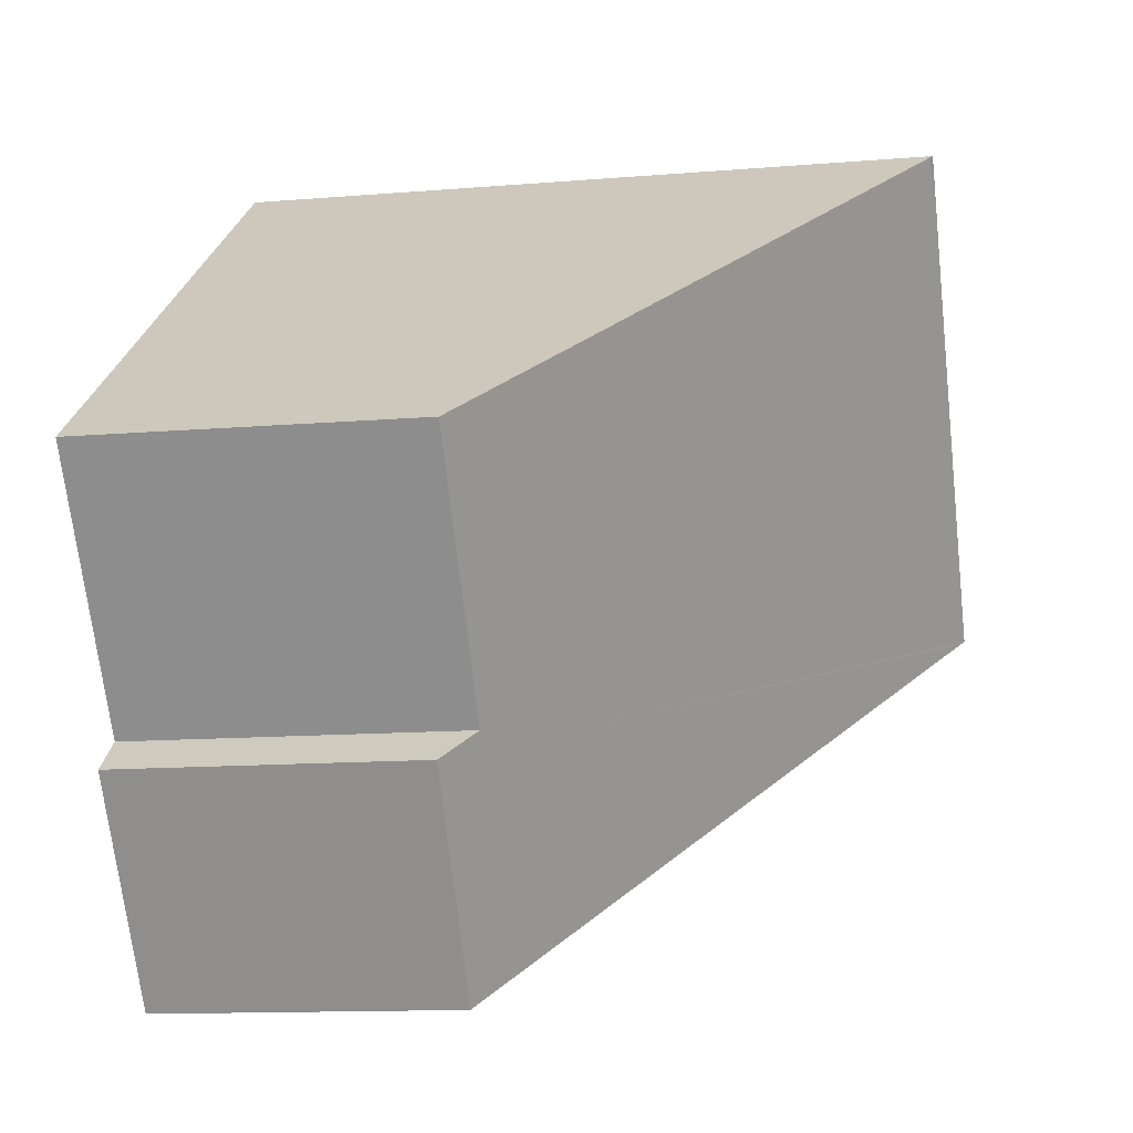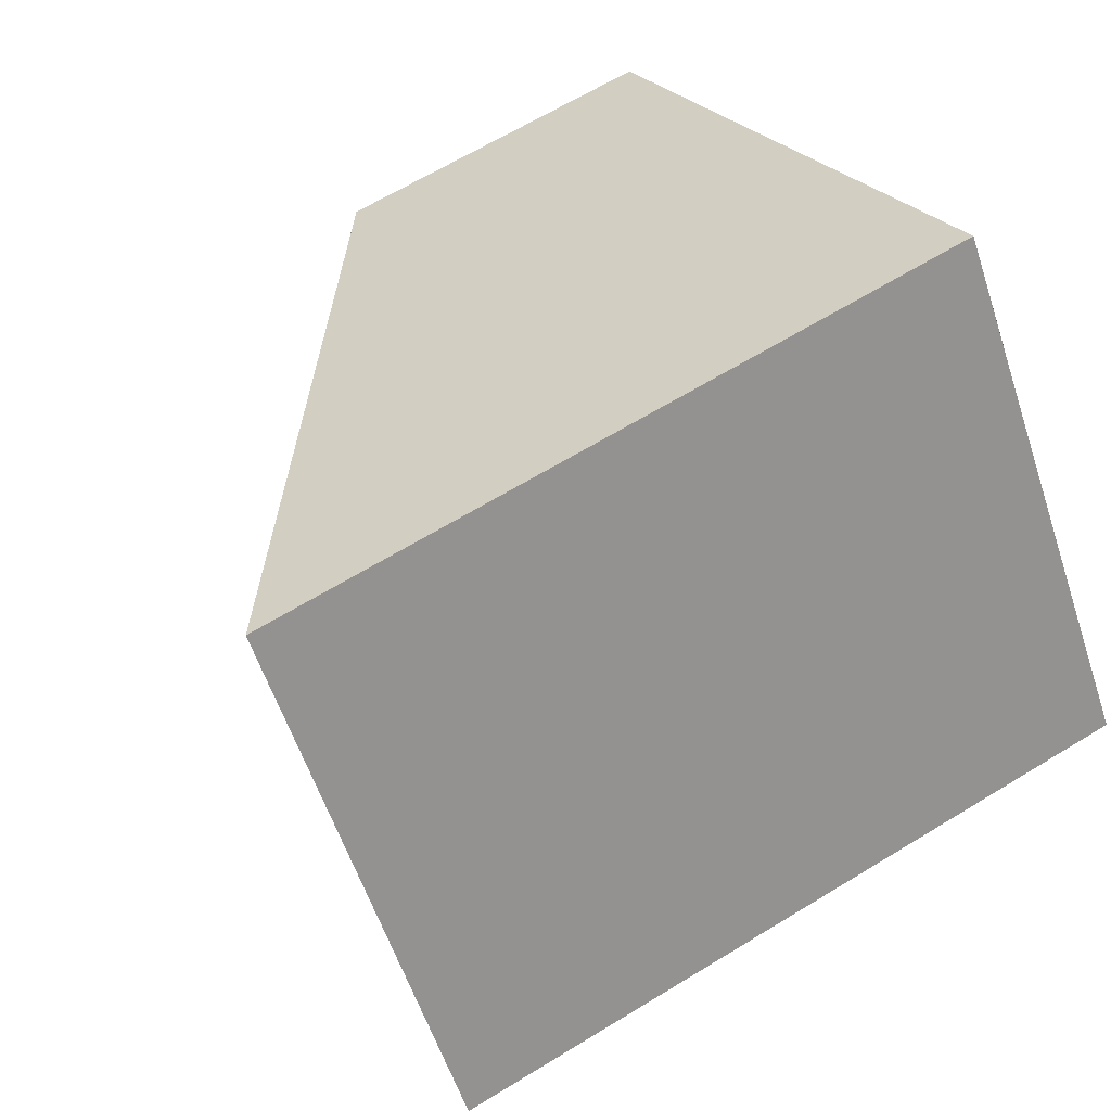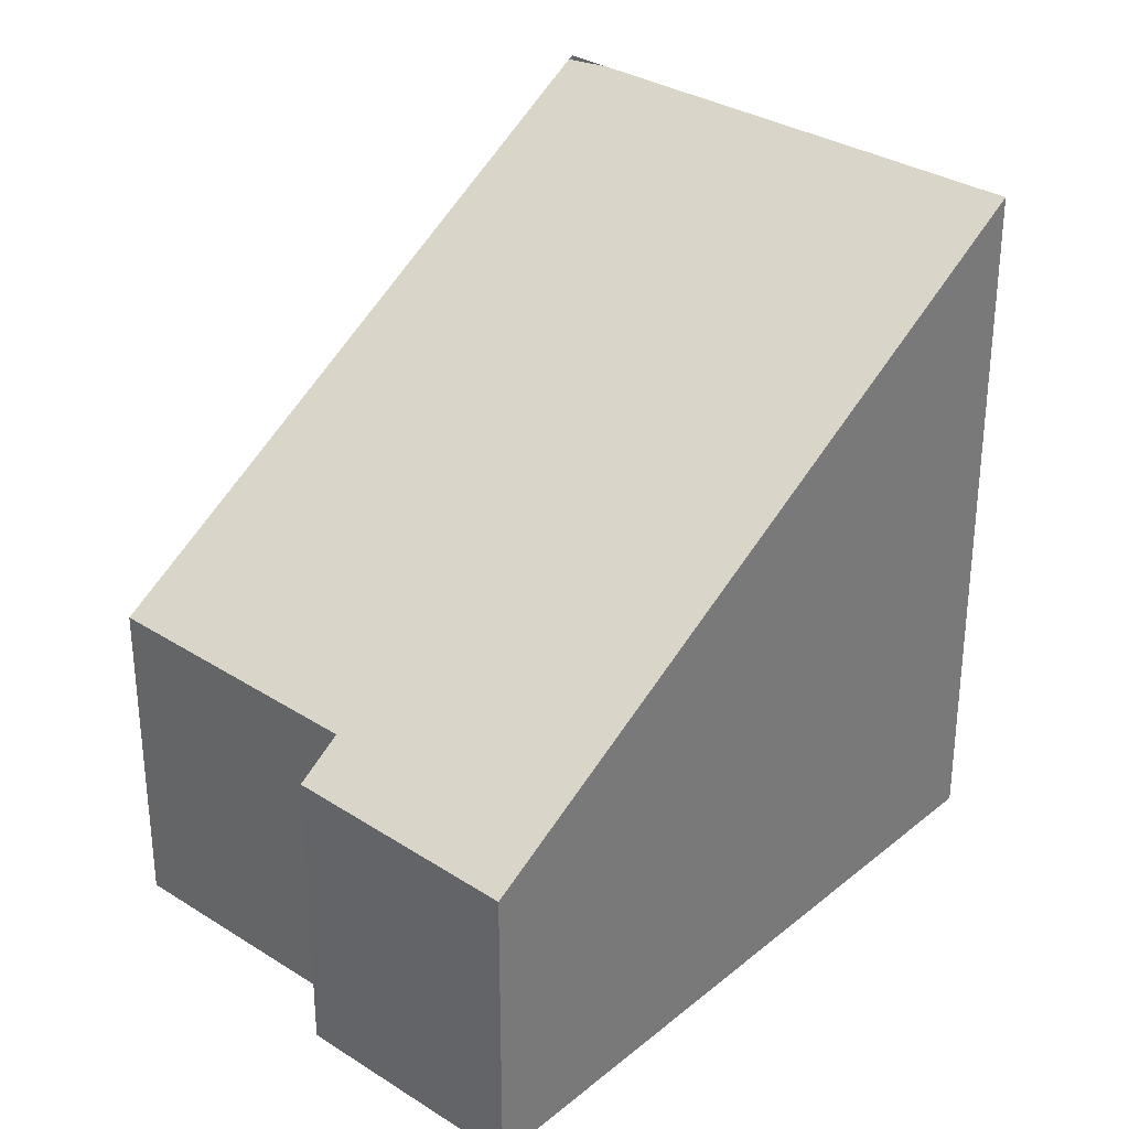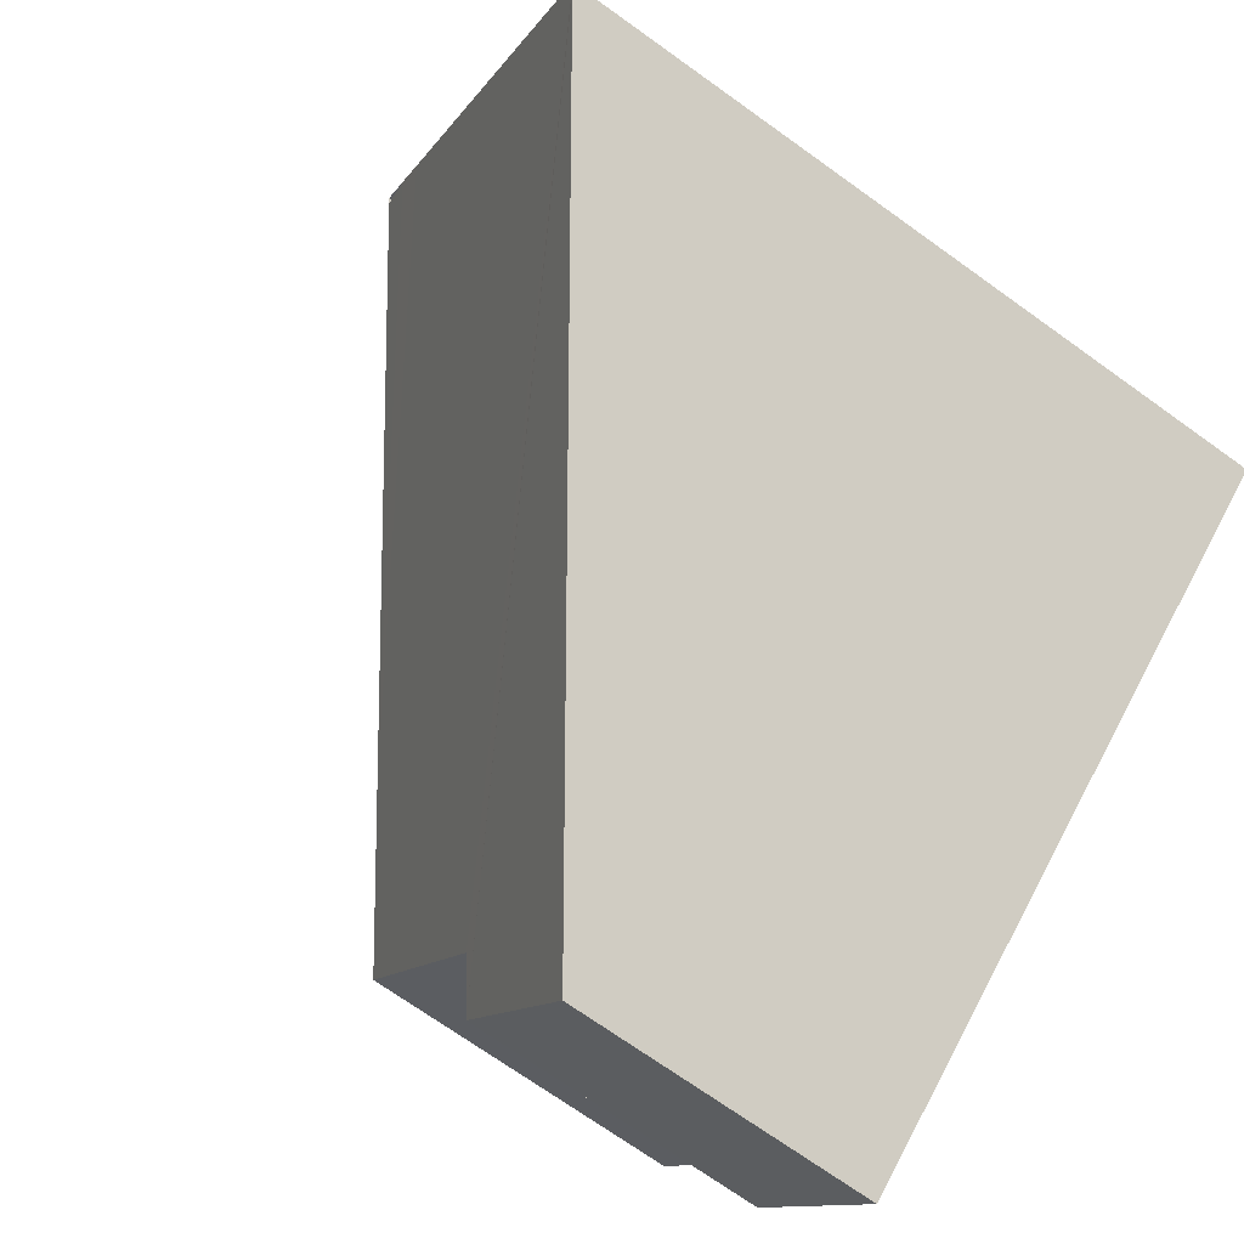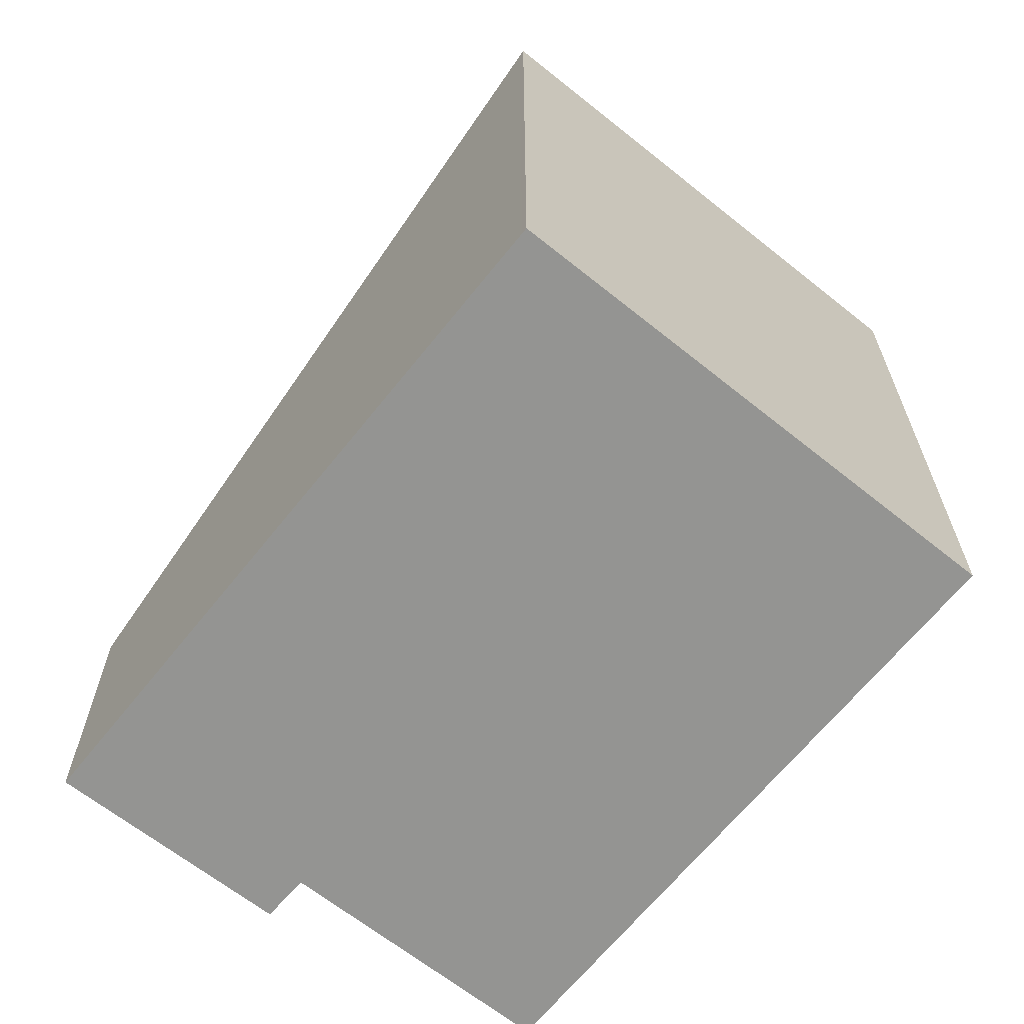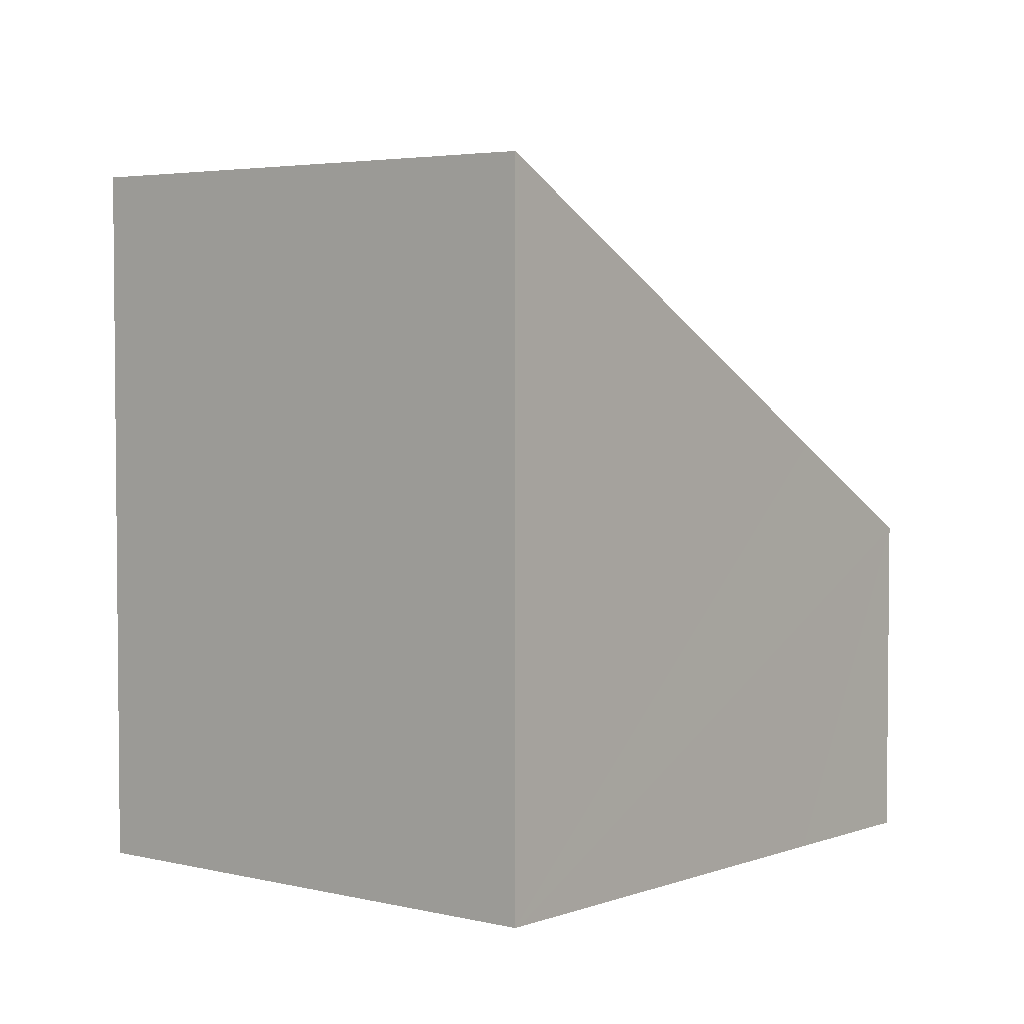
<metadata>
{"format":"obj","ext":"obj","renderer":"f3d","projection":"perspective","resolution":1024,"background":"white","views":[{"elev":-12.5,"azim":101.1,"up":"+Z"},{"elev":64.5,"azim":-121.7,"up":"+Z"},{"elev":32.3,"azim":167.3,"up":"+Y"},{"elev":-71.4,"azim":-125.6,"up":"+Z"},{"elev":-66.9,"azim":-92.5,"up":"+Y"},{"elev":3.7,"azim":-14.1,"up":"+Y"}]}
</metadata>
<code>
v  7.64 4.604 1.529
v  3.139 7.595 4.265
v  3.479 7.564 4.636
v  2.839 7.594 3.857
v  9.121 3.552 0.427
v  0 7.594 4.65e-16
v  7.33 3.53 -2.072
v  7.743 3.229 -2.399
v  0.055 7.556 -0.04
v  6.22 3.203 -4.546
v  3.436 -2.858e-16 4.668
v  3.436 7.594 4.668
v  3.479 -2.839e-16 4.636
v  7.64 -9.362e-17 1.529
v  9.121 -2.615e-17 0.427
v  7.33 1.269e-16 -2.072
v  7.743 1.469e-16 -2.399
v  6.22 2.784e-16 -4.546
v  0.055 2.449e-18 -0.04
v  0 0 0
v  3.139 -2.612e-16 4.265
v  2.839 -2.362e-16 3.857
g defaultobject
f 1 2 3
f 2 1 4
f 4 1 5
f 4 5 6
f 6 5 7
f 6 7 8
f 6 8 9
f 9 8 10
f 11 3 12
f 3 11 1
f 1 11 5
f 5 11 13
f 5 13 14
f 5 14 15
f 16 8 7
f 8 16 17
f 15 7 5
f 7 15 16
f 17 10 8
f 10 17 18
f 18 9 10
f 9 18 19
f 9 19 6
f 6 19 20
f 20 4 6
f 4 20 2
f 2 20 12
f 12 20 11
f 11 20 21
f 21 20 22
f 14 16 15
f 16 18 17
f 18 16 19
f 19 16 14
f 19 14 13
f 19 13 11
f 19 11 21
f 19 21 22
f 19 22 20

</code>
